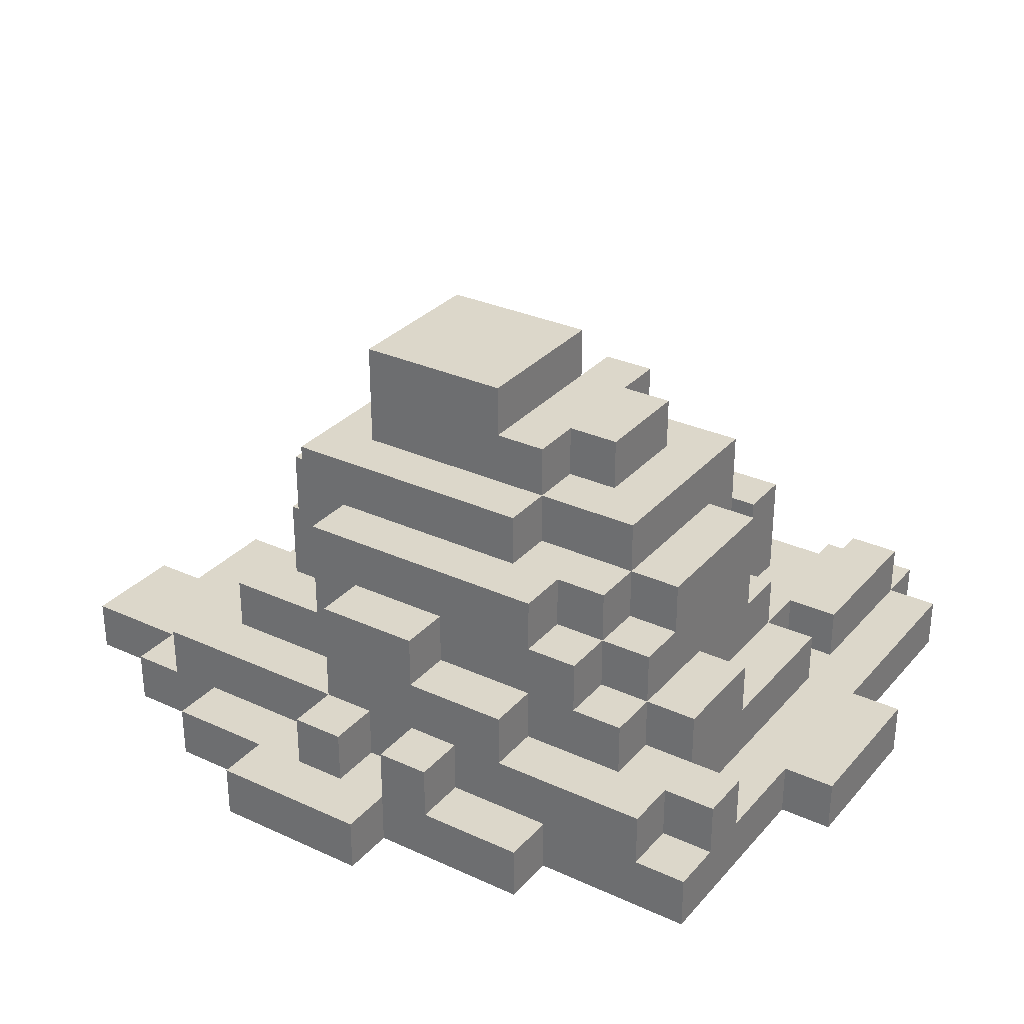
<metadata>
{"format":"obj","ext":"obj","renderer":"f3d","projection":"perspective","resolution":1024,"background":"white","views":[{"elev":30.6,"azim":33.4,"up":"+Y"}]}
</metadata>
<code>
o
v -0.8 0 0.4
v -0.8 0 0.2
v -0.8 0.1 0.4
v -0.8 0.1 0.2
v -0.7 0 0.2
v -0.7 0 0
v -0.7 0.1 0.2
v -0.7 0.1 0
v -0.6 0 0.5
v -0.6 0 0.4
v -0.6 0 0
v -0.6 0 -0.2
v -0.6 0.1 0.5
v -0.6 0.1 0.4
v -0.6 0.1 0
v -0.6 0.1 -0.2
v -0.5 0 -0.2
v -0.5 0 -0.4
v -0.5 0.1 0.5
v -0.5 0.1 0.2
v -0.5 0.1 0.1
v -0.5 0.1 -0.2
v -0.5 0.1 -0.4
v -0.5 0.2 0.5
v -0.5 0.2 0.2
v -0.5 0.2 0
v -0.5 0.2 -0.2
v -0.5 0.3 0.1
v -0.5 0.3 0
v -0.4 0 0.6
v -0.4 0 0.5
v -0.4 0.1 0.6
v -0.4 0.1 0.5
v -0.4 0.1 0.2
v -0.4 0.1 0.1
v -0.4 0.1 -0.2
v -0.4 0.1 -0.3
v -0.4 0.2 0.4
v -0.4 0.2 0.3
v -0.4 0.2 0.2
v -0.4 0.2 0
v -0.4 0.2 -0.2
v -0.4 0.2 -0.3
v -0.4 0.3 0.4
v -0.4 0.3 0.3
v -0.4 0.3 0.1
v -0.4 0.3 0
v -0.4 0.3 -0.1
v -0.4 0.3 -0.2
v -0.4 0.5 0.2
v -0.4 0.5 -0.1
v -0.3 0 -0.4
v -0.3 0 -0.5
v -0.3 0.1 -0.4
v -0.3 0.1 -0.5
v -0.3 0.2 0.3
v -0.3 0.2 0.2
v -0.3 0.3 0.3
v -0.3 0.3 -0.1
v -0.3 0.3 -0.2
v -0.3 0.5 0.2
v -0.3 0.5 -0.1
v -0.3 0.6 0.3
v -0.3 0.6 -0.2
v -0.2 0 0.7
v -0.2 0 0.6
v -0.2 0.1 0.7
v -0.2 0.1 0.6
v -0.2 0.2 -0.2
v -0.2 0.2 -0.3
v -0.2 0.3 0.4
v -0.2 0.3 0.3
v -0.2 0.5 0.4
v -0.2 0.5 0.3
v -0.2 0.5 -0.2
v -0.2 0.5 -0.3
v -0.2 0.6 0.2
v -0.2 0.6 -0.1
v -0.2 0.8 0.2
v -0.2 0.8 -0.1
v -0.1 0 -0.5
v -0.1 0 -0.6
v -0.1 0.1 0.6
v -0.1 0.1 0.5
v -0.1 0.1 -0.3
v -0.1 0.1 -0.4
v -0.1 0.1 -0.5
v -0.1 0.1 -0.6
v -0.1 0.2 0.6
v -0.1 0.2 0.5
v -0.1 0.2 0.4
v -0.1 0.4 0.5
v -0.1 0.4 0.4
v -0.1 0.4 -0.3
v -0.1 0.4 -0.4
v 5.96e-08 0.1 -0.4
v 5.96e-08 0.1 -0.5
v 5.96e-08 0.2 -0.4
v 5.96e-08 0.2 -0.5
v 0.1 0.1 0.6
v 0.1 0.1 0.5
v 0.1 0.2 0.6
v 0.1 0.2 0.5
v 0.1 0.6 -0.1
v 0.1 0.6 -0.2
v 0.1 0.7 -0.1
v 0.1 0.7 -0.2
v 0.4 0 -0.6
v 0.4 0 -0.7
v 0.4 0.1 -0.6
v 0.4 0.1 -0.7
v 0.5 0.1 -0.5
v 0.5 0.1 -0.6
v 0.5 0.2 -0.5
v 0.5 0.2 -0.6
v 5.96e-08 0.1 0.6
v 5.96e-08 0.1 0.5
v 5.96e-08 0.2 0.6
v 5.96e-08 0.2 0.5
v 0.1 0 0.7
v 0.1 0 0.6
v 0.1 0.1 0.7
v 0.1 0.1 0.6
v 0.1 0.3 0.5
v 0.1 0.3 0.4
v 0.1 0.4 0.5
v 0.1 0.4 0.4
v 0.1 0.7 0.2
v 0.1 0.7 -0.1
v 0.1 0.8 0.2
v 0.1 0.8 -0.1
v 0.2 0.1 0.6
v 0.2 0.1 0.5
v 0.2 0.2 0.6
v 0.2 0.2 0.5
v 0.2 0.5 0.3
v 0.2 0.5 0.2
v 0.2 0.6 0.3
v 0.2 0.6 0.2
v 0.2 0.6 0.1
v 0.2 0.6 -0.1
v 0.2 0.6 -0.2
v 0.2 0.7 0.2
v 0.2 0.7 0.1
v 0.2 0.7 -0.1
v 0.2 0.7 -0.2
v 0.3 0.2 0.5
v 0.3 0.2 0.4
v 0.3 0.2 -0.2
v 0.3 0.2 -0.3
v 0.3 0.3 0.5
v 0.3 0.3 0.4
v 0.3 0.4 0.4
v 0.3 0.4 0.3
v 0.3 0.4 -0.3
v 0.3 0.5 0.4
v 0.3 0.5 0.3
v 0.3 0.5 -0.2
v 0.3 0.5 -0.3
v 0.3 0.6 0.1
v 0.3 0.6 -0.1
v 0.3 0.7 0.1
v 0.3 0.7 -0.1
v 0.4 0 0.6
v 0.4 0 0.5
v 0.4 0.1 0.6
v 0.4 0.1 0.5
v 0.4 0.2 -0.3
v 0.4 0.2 -0.4
v 0.4 0.3 0.4
v 0.4 0.3 0.3
v 0.4 0.3 -0.1
v 0.4 0.3 -0.2
v 0.4 0.4 0.4
v 0.4 0.4 0.3
v 0.4 0.4 0.2
v 0.4 0.4 -0.3
v 0.4 0.4 -0.4
v 0.4 0.5 0.3
v 0.4 0.5 0.2
v 0.4 0.5 -0.1
v 0.4 0.6 0.2
v 0.4 0.6 -0.2
v 0.5 0.1 -0.2
v 0.5 0.1 -0.3
v 0.5 0.2 0.4
v 0.5 0.2 0.3
v 0.5 0.2 0.1
v 0.5 0.2 -0.2
v 0.5 0.2 -0.3
v 0.5 0.3 0.4
v 0.5 0.3 0.3
v 0.5 0.3 0.1
v 0.5 0.3 -0.1
v 0.5 0.3 -0.2
v 0.5 0.4 0.3
v 0.5 0.4 0.2
v 0.5 0.5 0.2
v 0.5 0.5 -0.1
v 0.6 0 -0.6
v 0.6 0 -0.7
v 0.6 0.1 0.5
v 0.6 0.1 0.4
v 0.6 0.1 0.3
v 0.6 0.1 -0.2
v 0.6 0.1 -0.3
v 0.6 0.1 -0.6
v 0.6 0.1 -0.7
v 0.6 0.2 0.5
v 0.6 0.2 0.4
v 0.6 0.2 0.3
v 0.6 0.2 0.1
v 0.6 0.2 -0.2
v 0.6 0.2 -0.3
v 0.6 0.2 -0.6
v 0.6 0.3 0.3
v 0.6 0.3 0.1
v 0.7 0 0.5
v 0.7 0 0.1
v 0.7 0 -0.2
v 0.7 0 -0.6
v 0.7 0.1 0.5
v 0.7 0.1 0.4
v 0.7 0.1 0.3
v 0.7 0.1 0.1
v 0.7 0.1 -0.2
v 0.7 0.1 -0.6
v 0.7 0.2 0.4
v 0.7 0.2 0.3
v 0.8 0 0.1
v 0.8 0 -0.2
v 0.8 0.1 0.1
v 0.8 0.1 -0.2
v -0.2 0 0.7
v -0.2 0.1 0.7
v 0.1 0 0.7
v 0.1 0.1 0.7
v -0.4 0 0.6
v -0.4 0.1 0.6
v -0.2 0 0.6
v -0.2 0.1 0.6
v -0.1 0.1 0.6
v -0.1 0.2 0.6
v 5.96e-08 0.1 0.6
v 5.96e-08 0.2 0.6
v 0.1 0 0.6
v 0.1 0.1 0.6
v 0.1 0.2 0.6
v 0.2 0.1 0.6
v 0.2 0.2 0.6
v 0.4 0 0.6
v 0.4 0.1 0.6
v -0.6 0 0.5
v -0.6 0.1 0.5
v -0.5 0.1 0.5
v -0.5 0.2 0.5
v -0.4 0 0.5
v -0.4 0.1 0.5
v -0.1 0.1 0.5
v -0.1 0.2 0.5
v -0.1 0.4 0.5
v 5.96e-08 0.1 0.5
v 5.96e-08 0.2 0.5
v 0.1 0.1 0.5
v 0.1 0.2 0.5
v 0.1 0.3 0.5
v 0.1 0.4 0.5
v 0.2 0.1 0.5
v 0.2 0.2 0.5
v 0.3 0.2 0.5
v 0.3 0.3 0.5
v 0.4 0 0.5
v 0.4 0.1 0.5
v 0.6 0.1 0.5
v 0.6 0.2 0.5
v 0.7 0 0.5
v 0.7 0.1 0.5
v -0.8 0 0.4
v -0.8 0.1 0.4
v -0.6 0 0.4
v -0.6 0.1 0.4
v -0.4 0.2 0.4
v -0.4 0.3 0.4
v -0.2 0.3 0.4
v -0.2 0.5 0.4
v -0.1 0.2 0.4
v -0.1 0.4 0.4
v 0.1 0.3 0.4
v 0.1 0.4 0.4
v 0.3 0.2 0.4
v 0.3 0.3 0.4
v 0.3 0.4 0.4
v 0.3 0.5 0.4
v 0.4 0.3 0.4
v 0.4 0.4 0.4
v 0.5 0.2 0.4
v 0.5 0.3 0.4
v 0.6 0.1 0.4
v 0.6 0.2 0.4
v 0.7 0.1 0.4
v 0.7 0.2 0.4
v -0.3 0.3 0.3
v -0.3 0.6 0.3
v -0.2 0.3 0.3
v -0.2 0.5 0.3
v 0.2 0.5 0.3
v 0.2 0.6 0.3
v 0.3 0.4 0.3
v 0.3 0.5 0.3
v 0.4 0.3 0.3
v 0.4 0.4 0.3
v 0.4 0.5 0.3
v 0.5 0.2 0.3
v 0.5 0.3 0.3
v 0.5 0.4 0.3
v 0.6 0.2 0.3
v 0.6 0.3 0.3
v -0.4 0.2 0.2
v -0.4 0.5 0.2
v -0.3 0.2 0.2
v -0.3 0.5 0.2
v -0.2 0.6 0.2
v -0.2 0.8 0.2
v 0.1 0.7 0.2
v 0.1 0.8 0.2
v 0.2 0.5 0.2
v 0.2 0.6 0.2
v 0.2 0.7 0.2
v 0.4 0.4 0.2
v 0.4 0.5 0.2
v 0.4 0.6 0.2
v 0.5 0.4 0.2
v 0.5 0.5 0.2
v -0.5 0.1 0.1
v -0.5 0.3 0.1
v -0.4 0.1 0.1
v -0.4 0.3 0.1
v 0.2 0.6 0.1
v 0.2 0.7 0.1
v 0.3 0.6 0.1
v 0.3 0.7 0.1
v 0.7 0 0.1
v 0.7 0.1 0.1
v 0.8 0 0.1
v 0.8 0.1 0.1
v 0.3 0.2 -0.3
v 0.3 0.4 -0.3
v 0.4 0.2 -0.3
v 0.4 0.4 -0.3
v 0.5 0.1 -0.3
v 0.5 0.2 -0.3
v 0.6 0.1 -0.3
v 0.6 0.2 -0.3
v -0.4 0.2 0.3
v -0.4 0.3 0.3
v -0.3 0.2 0.3
v -0.3 0.3 0.3
v 0.6 0.1 0.3
v 0.6 0.2 0.3
v 0.7 0.1 0.3
v 0.7 0.2 0.3
v -0.8 0 0.2
v -0.8 0.1 0.2
v -0.7 0 0.2
v -0.7 0.1 0.2
v -0.5 0.1 0.2
v -0.5 0.2 0.2
v -0.4 0.1 0.2
v -0.4 0.2 0.2
v 0.5 0.2 0.1
v 0.5 0.3 0.1
v 0.6 0.2 0.1
v 0.6 0.3 0.1
v -0.7 0 0
v -0.7 0.1 0
v -0.6 0 0
v -0.6 0.1 0
v -0.5 0.2 0
v -0.5 0.3 0
v -0.4 0.2 0
v -0.4 0.3 0
v -0.4 0.3 -0.1
v -0.4 0.5 -0.1
v -0.3 0.3 -0.1
v -0.3 0.5 -0.1
v -0.2 0.6 -0.1
v -0.2 0.8 -0.1
v 0.1 0.6 -0.1
v 0.1 0.7 -0.1
v 0.1 0.8 -0.1
v 0.2 0.6 -0.1
v 0.2 0.7 -0.1
v 0.3 0.6 -0.1
v 0.3 0.7 -0.1
v 0.4 0.3 -0.1
v 0.4 0.5 -0.1
v 0.5 0.3 -0.1
v 0.5 0.5 -0.1
v -0.6 0 -0.2
v -0.6 0.1 -0.2
v -0.5 0 -0.2
v -0.5 0.1 -0.2
v -0.5 0.2 -0.2
v -0.4 0.1 -0.2
v -0.4 0.2 -0.2
v -0.4 0.3 -0.2
v -0.3 0.3 -0.2
v -0.3 0.6 -0.2
v -0.2 0.2 -0.2
v -0.2 0.5 -0.2
v 0.1 0.6 -0.2
v 0.1 0.7 -0.2
v 0.2 0.6 -0.2
v 0.2 0.7 -0.2
v 0.3 0.2 -0.2
v 0.3 0.5 -0.2
v 0.4 0.3 -0.2
v 0.4 0.6 -0.2
v 0.5 0.1 -0.2
v 0.5 0.2 -0.2
v 0.5 0.3 -0.2
v 0.6 0.1 -0.2
v 0.6 0.2 -0.2
v 0.7 0 -0.2
v 0.7 0.1 -0.2
v 0.8 0 -0.2
v 0.8 0.1 -0.2
v -0.4 0.1 -0.3
v -0.4 0.2 -0.3
v -0.2 0.2 -0.3
v -0.2 0.5 -0.3
v -0.1 0.1 -0.3
v -0.1 0.4 -0.3
v 0.3 0.4 -0.3
v 0.3 0.5 -0.3
v -0.5 0 -0.4
v -0.5 0.1 -0.4
v -0.3 0 -0.4
v -0.3 0.1 -0.4
v -0.1 0.1 -0.4
v -0.1 0.4 -0.4
v 5.96e-08 0.1 -0.4
v 5.96e-08 0.2 -0.4
v 0.4 0.2 -0.4
v 0.4 0.4 -0.4
v -0.3 0 -0.5
v -0.3 0.1 -0.5
v -0.1 0 -0.5
v -0.1 0.1 -0.5
v 5.96e-08 0.1 -0.5
v 5.96e-08 0.2 -0.5
v 0.5 0.1 -0.5
v 0.5 0.2 -0.5
v -0.1 0 -0.6
v -0.1 0.1 -0.6
v 0.4 0 -0.6
v 0.4 0.1 -0.6
v 0.5 0.1 -0.6
v 0.5 0.2 -0.6
v 0.6 0 -0.6
v 0.6 0.1 -0.6
v 0.6 0.2 -0.6
v 0.7 0 -0.6
v 0.7 0.1 -0.6
v 0.4 0 -0.7
v 0.4 0.1 -0.7
v 0.6 0 -0.7
v 0.6 0.1 -0.7
v -0.2 0 0.7
v 0.1 0 0.7
v -0.4 0 0.6
v -0.2 0 0.6
v 0.1 0 0.6
v 0.4 0 0.6
v -0.6 0 0.5
v -0.4 0 0.5
v 0.4 0 0.5
v 0.7 0 0.5
v -0.8 0 0.4
v -0.6 0 0.4
v -0.8 0 0.2
v -0.7 0 0.2
v 0.7 0 0.1
v 0.8 0 0.1
v -0.7 0 0
v -0.6 0 0
v -0.6 0 -0.2
v -0.5 0 -0.2
v 0.7 0 -0.2
v 0.8 0 -0.2
v -0.5 0 -0.4
v -0.3 0 -0.4
v -0.3 0 -0.5
v -0.1 0 -0.5
v -0.1 0 -0.6
v 0.4 0 -0.6
v 0.6 0 -0.6
v 0.7 0 -0.6
v 0.4 0 -0.7
v 0.6 0 -0.7
v -0.2 0.1 0.7
v 0.1 0.1 0.7
v -0.4 0.1 0.6
v -0.2 0.1 0.6
v -0.1 0.1 0.6
v 5.96e-08 0.1 0.6
v 0.1 0.1 0.6
v 0.2 0.1 0.6
v 0.4 0.1 0.6
v -0.6 0.1 0.5
v -0.5 0.1 0.5
v -0.4 0.1 0.5
v -0.1 0.1 0.5
v 5.96e-08 0.1 0.5
v 0.1 0.1 0.5
v 0.2 0.1 0.5
v 0.4 0.1 0.5
v 0.6 0.1 0.5
v 0.7 0.1 0.5
v -0.8 0.1 0.4
v -0.6 0.1 0.4
v 0.6 0.1 0.4
v 0.7 0.1 0.4
v 0.6 0.1 0.3
v 0.7 0.1 0.3
v -0.8 0.1 0.2
v -0.7 0.1 0.2
v -0.5 0.1 0.2
v -0.4 0.1 0.2
v -0.5 0.1 0.1
v -0.4 0.1 0.1
v 0.7 0.1 0.1
v 0.8 0.1 0.1
v -0.7 0.1 0
v -0.6 0.1 0
v -0.6 0.1 -0.2
v -0.5 0.1 -0.2
v -0.4 0.1 -0.2
v 0.5 0.1 -0.2
v 0.6 0.1 -0.2
v 0.7 0.1 -0.2
v 0.8 0.1 -0.2
v -0.4 0.1 -0.3
v -0.1 0.1 -0.3
v 0.5 0.1 -0.3
v 0.6 0.1 -0.3
v -0.5 0.1 -0.4
v -0.3 0.1 -0.4
v -0.1 0.1 -0.4
v 5.96e-08 0.1 -0.4
v -0.3 0.1 -0.5
v -0.1 0.1 -0.5
v 5.96e-08 0.1 -0.5
v 0.5 0.1 -0.5
v -0.1 0.1 -0.6
v 0.4 0.1 -0.6
v 0.5 0.1 -0.6
v 0.6 0.1 -0.6
v 0.7 0.1 -0.6
v 0.4 0.1 -0.7
v 0.6 0.1 -0.7
v -0.1 0.2 0.6
v 5.96e-08 0.2 0.6
v 0.1 0.2 0.6
v 0.2 0.2 0.6
v -0.5 0.2 0.5
v -0.1 0.2 0.5
v 5.96e-08 0.2 0.5
v 0.1 0.2 0.5
v 0.2 0.2 0.5
v 0.3 0.2 0.5
v 0.6 0.2 0.5
v -0.4 0.2 0.4
v -0.1 0.2 0.4
v 0.3 0.2 0.4
v 0.5 0.2 0.4
v 0.6 0.2 0.4
v 0.7 0.2 0.4
v -0.4 0.2 0.3
v -0.3 0.2 0.3
v 0.5 0.2 0.3
v 0.6 0.2 0.3
v 0.7 0.2 0.3
v -0.5 0.2 0.2
v -0.4 0.2 0.2
v -0.3 0.2 0.2
v 0.5 0.2 0.1
v 0.6 0.2 0.1
v -0.5 0.2 0
v -0.4 0.2 0
v -0.5 0.2 -0.2
v -0.4 0.2 -0.2
v -0.2 0.2 -0.2
v 0.3 0.2 -0.2
v 0.5 0.2 -0.2
v 0.6 0.2 -0.2
v -0.4 0.2 -0.3
v -0.2 0.2 -0.3
v 0.3 0.2 -0.3
v 0.4 0.2 -0.3
v 0.5 0.2 -0.3
v 0.6 0.2 -0.3
v 5.96e-08 0.2 -0.4
v 0.4 0.2 -0.4
v 5.96e-08 0.2 -0.5
v 0.5 0.2 -0.5
v 0.5 0.2 -0.6
v 0.6 0.2 -0.6
v 0.1 0.3 0.5
v 0.3 0.3 0.5
v -0.4 0.3 0.4
v -0.2 0.3 0.4
v 0.1 0.3 0.4
v 0.3 0.3 0.4
v 0.4 0.3 0.4
v 0.5 0.3 0.4
v -0.4 0.3 0.3
v -0.3 0.3 0.3
v -0.2 0.3 0.3
v 0.4 0.3 0.3
v 0.5 0.3 0.3
v 0.6 0.3 0.3
v -0.5 0.3 0.1
v -0.4 0.3 0.1
v 0.5 0.3 0.1
v 0.6 0.3 0.1
v -0.5 0.3 0
v -0.4 0.3 0
v -0.4 0.3 -0.1
v -0.3 0.3 -0.1
v 0.4 0.3 -0.1
v 0.5 0.3 -0.1
v -0.4 0.3 -0.2
v -0.3 0.3 -0.2
v 0.4 0.3 -0.2
v 0.5 0.3 -0.2
v -0.1 0.4 0.5
v 0.1 0.4 0.5
v -0.1 0.4 0.4
v 0.1 0.4 0.4
v 0.3 0.4 0.4
v 0.4 0.4 0.4
v 0.3 0.4 0.3
v 0.4 0.4 0.3
v 0.5 0.4 0.3
v 0.4 0.4 0.2
v 0.5 0.4 0.2
v -0.1 0.4 -0.3
v 0.3 0.4 -0.3
v 0.4 0.4 -0.3
v -0.1 0.4 -0.4
v 0.4 0.4 -0.4
v -0.2 0.5 0.4
v 0.3 0.5 0.4
v -0.2 0.5 0.3
v 0.2 0.5 0.3
v 0.3 0.5 0.3
v 0.4 0.5 0.3
v -0.4 0.5 0.2
v -0.3 0.5 0.2
v 0.2 0.5 0.2
v 0.4 0.5 0.2
v 0.5 0.5 0.2
v -0.4 0.5 -0.1
v -0.3 0.5 -0.1
v 0.4 0.5 -0.1
v 0.5 0.5 -0.1
v -0.2 0.5 -0.2
v 0.3 0.5 -0.2
v -0.2 0.5 -0.3
v 0.3 0.5 -0.3
v -0.3 0.6 0.3
v 0.2 0.6 0.3
v -0.2 0.6 0.2
v 0.2 0.6 0.2
v 0.4 0.6 0.2
v 0.2 0.6 0.1
v 0.3 0.6 0.1
v -0.2 0.6 -0.1
v 0.1 0.6 -0.1
v 0.2 0.6 -0.1
v 0.3 0.6 -0.1
v -0.3 0.6 -0.2
v 0.1 0.6 -0.2
v 0.2 0.6 -0.2
v 0.4 0.6 -0.2
v 0.1 0.7 0.2
v 0.2 0.7 0.2
v 0.2 0.7 0.1
v 0.3 0.7 0.1
v 0.1 0.7 -0.1
v 0.2 0.7 -0.1
v 0.3 0.7 -0.1
v 0.1 0.7 -0.2
v 0.2 0.7 -0.2
v -0.2 0.8 0.2
v 0.1 0.8 0.2
v -0.2 0.8 -0.1
v 0.1 0.8 -0.1
f 3 2 1
f 4 2 3
f 7 6 5
f 8 6 7
f 13 10 9
f 14 10 13
f 15 12 11
f 16 12 15
f 22 18 17
f 23 18 22
f 24 20 19
f 25 20 24
f 26 22 21
f 27 22 26
f 28 26 21
f 29 26 28
f 32 31 30
f 33 31 32
f 40 35 34
f 42 37 36
f 43 37 42
f 44 39 38
f 45 39 44
f 46 35 40
f 47 42 41
f 48 42 47
f 49 42 48
f 50 46 40
f 50 48 47
f 50 47 46
f 51 48 50
f 54 53 52
f 55 53 54
f 58 57 56
f 61 57 58
f 62 60 59
f 63 61 58
f 63 62 61
f 64 60 62
f 64 62 63
f 67 66 65
f 68 66 67
f 73 72 71
f 74 72 73
f 75 70 69
f 76 70 75
f 79 78 77
f 80 78 79
f 87 82 81
f 88 82 87
f 89 84 83
f 90 84 89
f 92 91 90
f 93 91 92
f 94 86 85
f 95 86 94
f 98 97 96
f 99 97 98
f 102 101 100
f 103 101 102
f 106 105 104
f 107 105 106
f 110 109 108
f 111 109 110
f 114 113 112
f 115 113 114
f 116 117 118
f 118 117 119
f 120 121 122
f 122 121 123
f 124 125 126
f 126 125 127
f 128 129 130
f 130 129 131
f 132 133 134
f 134 133 135
f 136 137 138
f 138 137 139
f 139 140 143
f 143 140 144
f 141 142 145
f 145 142 146
f 147 148 151
f 151 148 152
f 149 150 155
f 153 154 156
f 156 154 157
f 149 155 158
f 158 155 159
f 160 161 162
f 162 161 163
f 164 165 166
f 166 165 167
f 170 171 174
f 174 171 175
f 168 169 177
f 177 169 178
f 175 176 179
f 179 176 180
f 172 173 181
f 180 181 182
f 181 173 183
f 182 181 183
f 184 185 189
f 189 185 190
f 186 187 191
f 191 187 192
f 188 189 193
f 193 189 194
f 194 189 195
f 192 193 196
f 193 194 196
f 196 194 197
f 197 194 198
f 198 194 199
f 200 201 207
f 207 201 208
f 202 203 209
f 209 203 210
f 204 205 211
f 211 205 212
f 212 205 213
f 206 207 214
f 214 207 215
f 211 212 216
f 216 212 217
f 218 219 222
f 222 219 223
f 223 219 224
f 224 219 225
f 220 221 226
f 226 221 227
f 223 224 228
f 228 224 229
f 230 231 232
f 232 231 233
f 236 235 234
f 237 235 236
f 240 239 238
f 241 239 240
f 244 243 242
f 245 243 244
f 249 247 246
f 249 248 247
f 250 248 249
f 251 249 246
f 252 249 251
f 255 254 253
f 257 255 253
f 257 256 255
f 258 256 257
f 259 256 258
f 260 256 259
f 263 261 260
f 264 263 262
f 265 261 263
f 265 263 264
f 266 261 265
f 267 261 266
f 269 266 265
f 270 266 269
f 270 269 268
f 271 266 270
f 273 270 268
f 274 270 273
f 274 273 272
f 275 270 274
f 276 274 272
f 277 274 276
f 280 279 278
f 281 279 280
f 284 283 282
f 286 284 282
f 286 285 284
f 287 285 286
f 289 285 287
f 291 289 288
f 292 285 289
f 292 289 291
f 293 285 292
f 294 291 290
f 294 292 291
f 295 292 294
f 296 294 290
f 297 294 296
f 300 299 298
f 301 299 300
f 304 303 302
f 305 303 304
f 306 303 305
f 307 303 306
f 311 309 308
f 312 309 311
f 314 311 310
f 315 311 314
f 316 314 313
f 317 314 316
f 320 319 318
f 321 319 320
f 324 323 322
f 325 323 324
f 327 324 322
f 328 324 327
f 330 327 326
f 331 327 330
f 332 330 329
f 333 330 332
f 336 335 334
f 337 335 336
f 340 339 338
f 341 339 340
f 344 343 342
f 345 343 344
f 348 347 346
f 349 347 348
f 352 351 350
f 353 351 352
f 354 355 356
f 356 355 357
f 358 359 360
f 360 359 361
f 362 363 364
f 364 363 365
f 366 367 368
f 368 367 369
f 370 371 372
f 372 371 373
f 374 375 376
f 376 375 377
f 378 379 380
f 380 379 381
f 382 383 384
f 384 383 385
f 386 387 388
f 388 387 389
f 389 387 390
f 391 392 393
f 393 392 394
f 395 396 397
f 397 396 398
f 399 400 401
f 401 400 402
f 402 403 404
f 404 403 405
f 405 406 407
f 405 407 409
f 407 408 409
f 409 408 410
f 410 408 411
f 410 411 413
f 411 412 413
f 413 412 414
f 410 413 416
f 415 416 417
f 416 413 418
f 417 416 418
f 415 417 420
f 420 417 421
f 419 420 422
f 422 420 423
f 424 425 426
f 426 425 427
f 428 429 430
f 428 430 432
f 430 431 432
f 432 431 433
f 433 431 434
f 434 431 435
f 436 437 438
f 438 437 439
f 440 441 442
f 442 441 443
f 443 441 444
f 444 441 445
f 446 447 448
f 448 447 449
f 450 451 452
f 452 451 453
f 454 455 456
f 456 455 457
f 458 459 461
f 461 459 462
f 460 461 463
f 463 461 464
f 465 466 467
f 467 466 468
f 472 470 469
f 473 470 472
f 476 472 471
f 476 474 473
f 476 473 472
f 477 474 476
f 480 476 475
f 480 478 477
f 480 477 476
f 481 480 479
f 482 480 481
f 483 478 480
f 483 480 482
f 485 483 482
f 485 484 483
f 486 484 485
f 487 484 486
f 488 484 487
f 489 484 488
f 490 484 489
f 491 489 488
f 492 489 491
f 493 489 492
f 494 489 493
f 495 489 494
f 496 489 495
f 497 489 496
f 498 489 497
f 499 497 496
f 500 497 499
f 501 502 504
f 504 502 505
f 505 502 506
f 506 502 507
f 503 504 512
f 504 505 512
f 512 505 513
f 506 507 514
f 514 507 515
f 508 509 516
f 516 509 517
f 510 511 521
f 518 519 522
f 522 519 523
f 520 521 526
f 526 521 527
f 521 511 528
f 527 521 528
f 528 529 530
f 527 528 530
f 530 529 531
f 524 525 532
f 527 530 534
f 534 530 535
f 535 530 536
f 536 530 537
f 532 533 540
f 524 532 540
f 540 533 541
f 541 533 542
f 537 538 543
f 540 541 545
f 539 540 545
f 545 541 546
f 543 544 547
f 537 543 547
f 547 544 548
f 548 544 549
f 549 550 551
f 548 549 551
f 551 550 552
f 552 550 553
f 553 554 555
f 552 553 555
f 555 554 556
f 556 554 557
f 546 541 558
f 558 541 559
f 556 557 560
f 557 558 560
f 560 558 561
f 562 563 567
f 567 563 568
f 564 565 569
f 569 565 570
f 566 567 573
f 573 567 574
f 571 572 575
f 575 572 576
f 576 572 577
f 566 573 579
f 577 578 581
f 576 577 581
f 581 578 582
f 582 578 583
f 579 580 584
f 566 579 584
f 584 580 585
f 585 580 586
f 589 590 591
f 591 590 592
f 587 588 595
f 595 588 596
f 592 593 597
f 597 593 598
f 594 595 599
f 599 595 600
f 600 595 601
f 601 602 604
f 600 601 604
f 603 604 605
f 604 602 606
f 605 604 606
f 606 602 607
f 607 602 608
f 609 610 613
f 613 610 614
f 611 612 617
f 617 612 618
f 618 612 619
f 615 616 620
f 620 616 621
f 621 622 625
f 625 622 626
f 623 624 627
f 627 624 628
f 629 630 633
f 633 630 634
f 631 632 635
f 635 632 636
f 637 638 639
f 639 638 640
f 641 642 643
f 643 642 644
f 644 645 646
f 646 645 647
f 648 649 651
f 649 650 651
f 651 650 652
f 653 654 655
f 655 654 656
f 656 654 657
f 657 658 661
f 656 657 661
f 661 658 662
f 659 660 664
f 664 660 665
f 662 663 666
f 666 663 667
f 668 669 670
f 670 669 671
f 672 673 674
f 674 673 675
f 675 676 677
f 677 676 678
f 672 674 679
f 678 676 682
f 679 680 683
f 672 679 683
f 683 680 684
f 681 682 685
f 682 676 686
f 685 682 686
f 687 688 689
f 687 689 691
f 689 690 691
f 691 690 692
f 692 690 693
f 691 692 694
f 694 692 695
f 696 697 698
f 698 697 699

</code>
